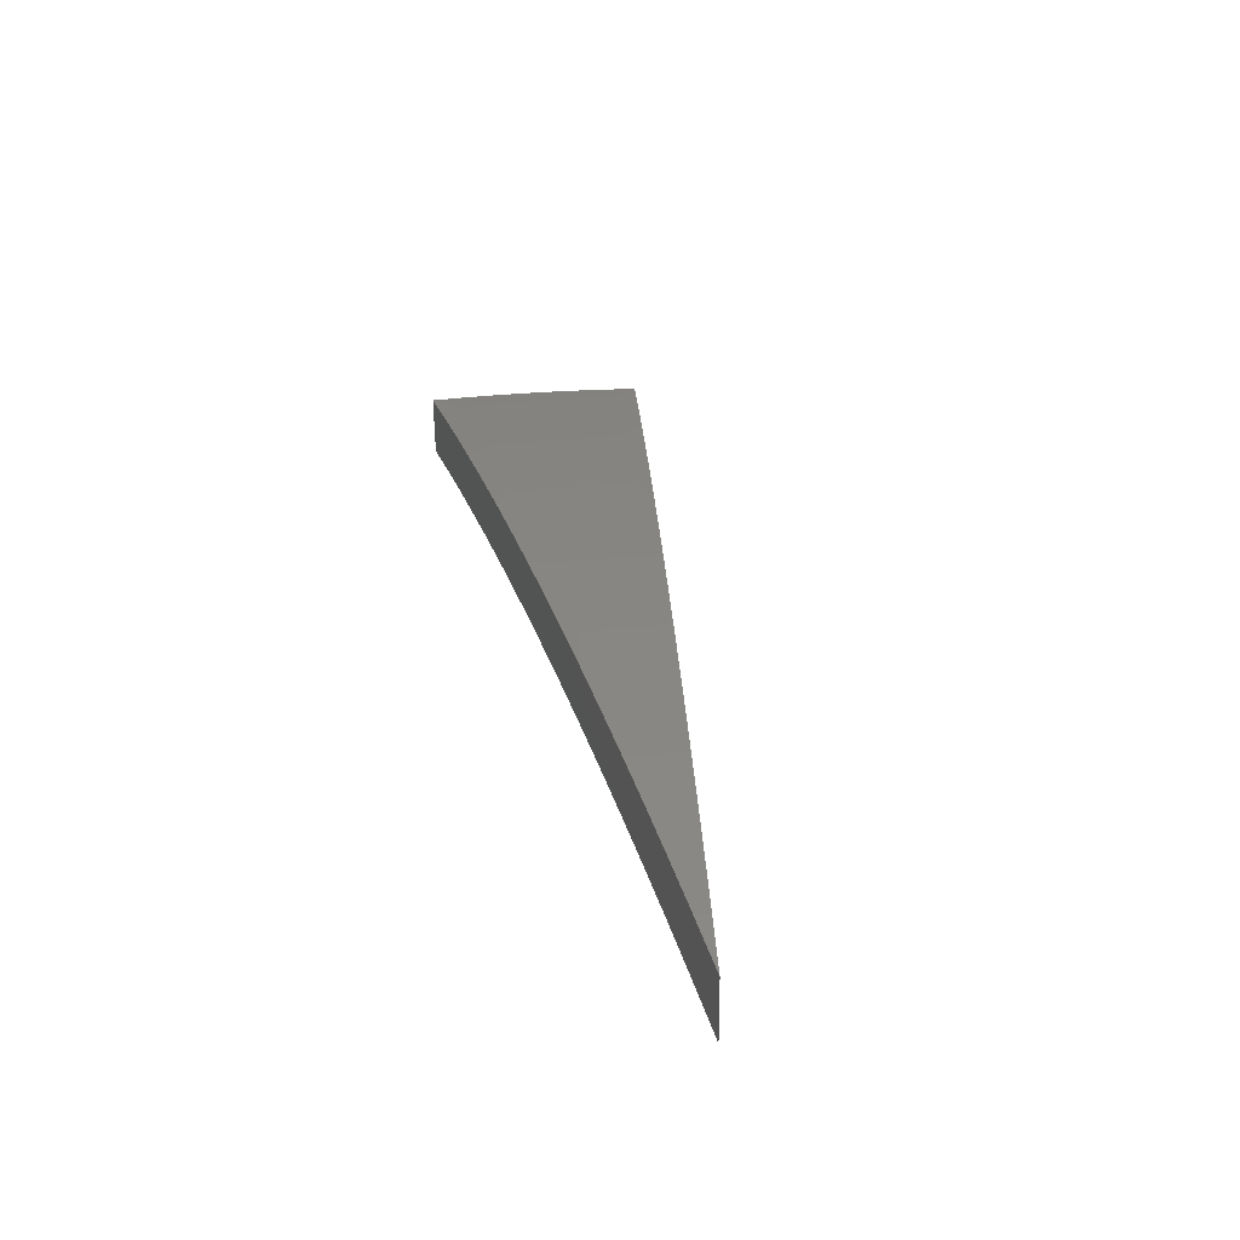
<metadata>
{"format":"stl","ext":"stl","renderer":"f3d","projection":"perspective","resolution":1024,"background":"white","views":[{"elev":28.6,"azim":137.6,"up":"+Z"}]}
</metadata>
<code>
# stl→obj: 416 verts, 828 faces
v -0.9294 -1.61 11.26
v -0.9905 -1.716 11.23
v -0.9953 -1.64 11.25
v -1.028 -1.694 11.23
v -1.064 -1.671 11.23
v -1.031 -1.619 11.25
v -1.101 -1.647 11.23
v -1.067 -1.597 11.25
v -1.136 -1.623 11.23
v -1.102 -1.574 11.25
v -1.171 -1.598 11.24
v -1.137 -1.55 11.25
v -1.206 -1.572 11.24
v -1.171 -1.526 11.25
v -1.24 -1.545 11.24
v -1.204 -1.5 11.25
v -1.273 -1.518 11.24
v -1.195 -1.424 11.26
v -1.116 -1.33 11.28
v -1.125 -1.402 11.27
v -1.165 -1.451 11.26
v -1.037 -1.236 11.3
v -1.046 -1.303 11.29
v -1.085 -1.352 11.28
v -1.094 -1.425 11.27
v -1.132 -1.475 11.26
v -1.099 -1.499 11.26
v -0.9582 -1.142 11.32
v -0.967 -1.205 11.31
v -1.006 -1.254 11.3
v -1.017 -1.325 11.29
v -1.055 -1.375 11.28
v -1.024 -1.397 11.28
v -1.062 -1.448 11.27
v -1.029 -1.47 11.27
v -1.066 -1.522 11.26
v -1.032 -1.544 11.26
v -0.879 -1.048 11.34
v -0.8882 -1.107 11.33
v -0.9276 -1.156 11.32
v -0.94 -1.225 11.31
v -0.9783 -1.275 11.3
v -0.9498 -1.295 11.3
v -0.9871 -1.346 11.29
v -0.957 -1.367 11.29
v -0.9932 -1.419 11.28
v -0.9616 -1.439 11.28
v -0.9966 -1.492 11.27
v -0.9634 -1.512 11.27
v -0.9974 -1.566 11.26
v -0.9625 -1.586 11.26
v -0.7997 -0.953 11.35
v -0.8097 -1.009 11.34
v -0.8489 -1.058 11.34
v -0.8634 -1.125 11.33
v -0.9017 -1.175 11.32
v -0.8754 -1.194 11.32
v -0.9126 -1.245 11.31
v -0.8848 -1.264 11.31
v -0.9209 -1.315 11.3
v -0.8916 -1.334 11.3
v -0.9266 -1.387 11.29
v -0.8957 -1.406 11.29
v -0.9295 -1.459 11.28
v -0.8971 -1.478 11.28
v -0.9298 -1.532 11.27
v -0.8681 -1.504 11.28
v -0.7202 -0.8583 11.36
v -0.7313 -0.9113 11.36
v -0.7705 -0.96 11.35
v -0.7871 -1.026 11.34
v -0.8252 -1.076 11.34
v -0.8012 -1.093 11.34
v -0.8383 -1.143 11.33
v -0.8127 -1.161 11.33
v -0.8488 -1.212 11.32
v -0.8217 -1.23 11.32
v -0.8566 -1.282 11.31
v -0.8281 -1.3 11.31
v -0.8619 -1.353 11.3
v -0.8318 -1.371 11.3
v -0.8644 -1.425 11.29
v -0.8068 -1.397 11.3
v -0.6406 -0.7634 11.38
v -0.6532 -0.8139 11.37
v -0.6922 -0.8625 11.37
v -0.7109 -0.9266 11.36
v -0.749 -0.9762 11.35
v -0.7271 -0.9918 11.35
v -0.7641 -1.042 11.34
v -0.7409 -1.058 11.34
v -0.7768 -1.109 11.34
v -0.752 -1.126 11.34
v -0.7869 -1.178 11.33
v -0.7606 -1.194 11.33
v -0.7944 -1.247 11.32
v -0.7666 -1.263 11.32
v -0.7992 -1.317 11.31
v -0.7453 -1.291 11.32
v -0.5608 -0.6684 11.39
v -0.5753 -0.7169 11.38
v -0.6142 -0.7653 11.38
v -0.635 -0.8276 11.37
v -0.6729 -0.877 11.37
v -0.6533 -0.8911 11.37
v -0.6902 -0.9414 11.36
v -0.6692 -0.9558 11.36
v -0.705 -1.007 11.35
v -0.6825 -1.022 11.35
v -0.7173 -1.074 11.34
v -0.6934 -1.088 11.34
v -0.727 -1.141 11.34
v -0.7016 -1.156 11.34
v -0.7341 -1.21 11.33
v -0.6837 -1.184 11.33
v -0.5364 -0.6684 11.39
v -0.481 -0.5732 11.4
v -0.4589 -0.5719 11.4
v -0.4011 -0.478 11.41
v -0.3817 -0.4756 11.41
v -0.321 -0.3826 11.41
v -0.3047 -0.3797 11.41
v -0.2409 -0.2871 11.42
v -0.2281 -0.2842 11.42
v -0.1607 -0.1915 11.42
v -0.1517 -0.1891 11.42
v -0.08036 -0.09577 11.42
v -0.07569 -0.09432 11.42
v -6.781e-16 -8.117e-32 11.43
v -0.125 -0.2165 11.42
v -0.1254 -0.2067 11.42
v -0.06251 -0.1083 11.42
v -0.06256 -0.1031 11.42
v -0.1885 -0.3107 11.42
v -0.1874 -0.3245 11.42
v -0.2518 -0.4151 11.41
v -0.2497 -0.4325 11.41
v -0.3154 -0.5199 11.41
v -0.312 -0.5403 11.41
v -0.3793 -0.6251 11.4
v -0.3741 -0.648 11.4
v -0.4434 -0.7307 11.39
v -0.4362 -0.7556 11.39
v -0.4755 -0.7836 11.38
v -0.4983 -0.863 11.38
v -0.5076 -0.8366 11.38
v -0.5398 -0.8897 11.37
v -0.526 -0.8258 11.38
v -0.5593 -0.8781 11.37
v -0.5441 -0.8145 11.38
v -0.5786 -0.8661 11.37
v -0.562 -0.8028 11.38
v -0.5977 -0.8537 11.37
v -0.5796 -0.7907 11.38
v -0.6164 -0.8408 11.37
v -0.5971 -0.7782 11.38
v -0.5602 -0.9703 11.36
v -0.5721 -0.9429 11.37
v -0.5928 -0.9306 11.37
v -0.6132 -0.9179 11.37
v -0.6334 -0.9047 11.37
v -0.6044 -0.9961 11.36
v -0.622 -1.077 11.35
v -0.6368 -1.049 11.35
v -0.6692 -1.103 11.34
v -0.6598 -1.036 11.35
v -0.07358 -0.09591 11.42
v -0.07143 -0.09745 11.42
v -0.06925 -0.09894 11.42
v -0.06704 -0.1004 11.42
v -0.06481 -0.1018 11.42
v -0.6263 -0.9832 11.36
v -0.6478 -0.9697 11.36
v -0.4926 -0.7734 11.38
v -0.5096 -0.7629 11.38
v -0.5264 -0.7519 11.38
v -0.5429 -0.7406 11.38
v -0.5592 -0.7289 11.38
v -0.4594 -0.7212 11.39
v -0.4752 -0.7113 11.39
v -0.4908 -0.7011 11.39
v -0.5062 -0.6906 11.39
v -0.5215 -0.6797 11.39
v -0.393 -0.617 11.4
v -0.4065 -0.6086 11.4
v -0.4199 -0.5998 11.4
v -0.4331 -0.5908 11.4
v -0.4461 -0.5815 11.4
v -0.3268 -0.5132 11.41
v -0.3381 -0.5061 11.41
v -0.3492 -0.4989 11.41
v -0.3602 -0.4914 11.41
v -0.371 -0.4836 11.41
v -0.2609 -0.4097 11.41
v -0.2699 -0.4041 11.41
v -0.2788 -0.3983 11.41
v -0.2876 -0.3923 11.41
v -0.2962 -0.3861 11.41
v -0.1953 -0.3066 11.42
v -0.202 -0.3024 11.42
v -0.2087 -0.2981 11.42
v -0.2152 -0.2936 11.42
v -0.2217 -0.289 11.42
v -0.1299 -0.204 11.42
v -0.1344 -0.2012 11.42
v -0.1388 -0.1983 11.42
v -0.1432 -0.1953 11.42
v -0.1475 -0.1922 11.42
v -1.284 -1.53 11.32
v -1.204 -1.435 11.35
v -1.125 -1.341 11.37
v -1.045 -1.246 11.39
v -0.9658 -1.151 11.41
v -0.8859 -1.056 11.42
v -0.806 -0.9605 11.44
v -0.7259 -0.865 11.45
v -0.6456 -0.7694 11.47
v -0.5653 -0.6737 11.48
v -0.4848 -0.5778 11.49
v -0.4042 -0.4817 11.5
v -0.3235 -0.3856 11.5
v -0.2428 -0.2893 11.51
v -0.1619 -0.193 11.51
v -0.08099 -0.09652 11.51
v -6.837e-16 -8.185e-32 11.52
v -1.214 -1.512 11.34
v -1.25 -1.557 11.32
v -1.18 -1.538 11.34
v -1.216 -1.584 11.32
v -1.145 -1.562 11.34
v -1.181 -1.61 11.32
v -1.111 -1.586 11.34
v -1.145 -1.636 11.32
v -1.075 -1.609 11.34
v -1.109 -1.66 11.32
v -1.039 -1.632 11.34
v -1.073 -1.684 11.32
v -1.003 -1.653 11.34
v -1.036 -1.707 11.32
v -0.9983 -1.729 11.32
v -0.9367 -1.622 11.35
v -0.9701 -1.599 11.35
v -1.005 -1.578 11.35
v -0.971 -1.524 11.36
v -1.004 -1.503 11.36
v -0.9692 -1.451 11.37
v -1.001 -1.43 11.37
v -0.9646 -1.378 11.38
v -0.9949 -1.357 11.38
v -0.9573 -1.306 11.39
v -0.986 -1.285 11.39
v -0.9474 -1.235 11.4
v -0.9746 -1.214 11.4
v -0.9349 -1.165 11.41
v -0.8952 -1.115 11.42
v -0.8556 -1.066 11.43
v -0.816 -1.017 11.43
v -0.8317 -1.084 11.43
v -0.7933 -1.034 11.43
v -0.8075 -1.101 11.43
v -0.7701 -1.05 11.43
v -0.7829 -1.118 11.43
v -0.7467 -1.067 11.43
v -0.758 -1.135 11.43
v -0.7229 -1.082 11.43
v -0.7327 -1.15 11.43
v -0.6988 -1.097 11.43
v -0.7072 -1.165 11.43
v -0.6745 -1.112 11.43
v -0.6891 -1.194 11.42
v -0.6269 -1.086 11.44
v -0.9371 -1.544 11.36
v -0.875 -1.516 11.37
v -0.9042 -1.49 11.37
v -0.8713 -1.436 11.38
v -0.9028 -1.417 11.38
v -0.8687 -1.364 11.39
v -0.8986 -1.345 11.39
v -0.8634 -1.292 11.4
v -0.8918 -1.274 11.4
v -0.8554 -1.222 11.41
v -0.8823 -1.203 11.41
v -0.8449 -1.152 11.42
v -0.8702 -1.134 11.42
v -0.8131 -1.408 11.39
v -0.8384 -1.382 11.39
v -0.8346 -1.31 11.4
v -0.8282 -1.24 11.41
v -0.8191 -1.17 11.42
v -0.8055 -1.328 11.4
v -0.7512 -1.301 11.41
v -0.7727 -1.273 11.41
v -0.7399 -1.219 11.42
v -0.7666 -1.204 11.42
v -0.5646 -0.9779 11.45
v -0.6092 -1.004 11.45
v -0.6418 -1.058 11.44
v -0.665 -1.044 11.44
v -0.6879 -1.03 11.44
v -0.7105 -1.015 11.44
v -0.7329 -0.9996 11.44
v -0.7549 -0.9838 11.44
v -0.7765 -0.9676 11.44
v -0.5022 -0.8698 11.47
v -0.5441 -0.8968 11.46
v -0.5766 -0.9503 11.46
v -0.5975 -0.938 11.46
v -0.6312 -0.9909 11.45
v -0.618 -0.9251 11.46
v -0.6529 -0.9774 11.45
v -0.6384 -0.9118 11.46
v -0.6744 -0.9633 11.45
v -0.6584 -0.8981 11.46
v -0.6956 -0.9488 11.45
v -0.6782 -0.8839 11.46
v -0.7165 -0.9338 11.45
v -0.6977 -0.8693 11.46
v -0.7371 -0.9184 11.45
v -0.4397 -0.7616 11.48
v -0.4792 -0.7898 11.47
v -0.5116 -0.8432 11.47
v -0.5301 -0.8323 11.47
v -0.5638 -0.8851 11.46
v -0.5484 -0.8209 11.47
v -0.5832 -0.873 11.46
v -0.5664 -0.8091 11.47
v -0.6024 -0.8604 11.46
v -0.5842 -0.7969 11.47
v -0.6213 -0.8475 11.46
v -0.6018 -0.7843 11.47
v -0.6399 -0.8341 11.46
v -0.619 -0.7714 11.47
v -0.6583 -0.8203 11.46
v -0.4469 -0.7365 11.48
v -0.3771 -0.6531 11.49
v -0.3823 -0.6301 11.49
v -0.3144 -0.5446 11.5
v -0.3179 -0.524 11.5
v -0.2517 -0.4359 11.5
v -0.2538 -0.4184 11.5
v -0.1888 -0.3271 11.51
v -0.19 -0.3131 11.51
v -0.126 -0.2182 11.51
v -0.1264 -0.2083 11.51
v -0.063 -0.1091 11.51
v -0.06305 -0.1039 11.51
v -0.1529 -0.1905 11.51
v -0.07629 -0.09506 11.51
v -0.2299 -0.2864 11.51
v -0.3071 -0.3827 11.5
v -0.3847 -0.4794 11.5
v -0.4625 -0.5764 11.49
v -0.5407 -0.6737 11.48
v -0.5798 -0.7225 11.47
v -1.014 -1.264 11.39
v -1.025 -1.335 11.38
v -1.032 -1.408 11.37
v -1.038 -1.482 11.36
v -1.04 -1.556 11.35
v -1.054 -1.313 11.38
v -1.094 -1.363 11.37
v -1.134 -1.413 11.36
v -1.102 -1.436 11.36
v -1.141 -1.487 11.35
v -1.108 -1.511 11.35
v -1.174 -1.462 11.35
v -0.06532 -0.1026 11.51
v -0.06757 -0.1012 11.51
v -0.0698 -0.09972 11.51
v -0.07199 -0.09821 11.51
v -0.07415 -0.09666 11.51
v -1.063 -1.386 11.37
v -1.07 -1.459 11.36
v -1.074 -1.534 11.35
v -0.9088 -1.184 11.41
v -0.9198 -1.255 11.4
v -0.9282 -1.326 11.39
v -0.9339 -1.398 11.38
v -0.9369 -1.471 11.37
v -0.5636 -0.7346 11.47
v -0.5256 -0.685 11.48
v -0.4496 -0.586 11.49
v -0.3739 -0.4874 11.5
v -0.2985 -0.3891 11.5
v -0.2234 -0.2913 11.51
v -0.1486 -0.1938 11.51
v -0.5472 -0.7464 11.47
v -0.5102 -0.696 11.48
v -0.4365 -0.5954 11.49
v -0.363 -0.4952 11.5
v -0.2898 -0.3954 11.5
v -0.2169 -0.2959 11.51
v -0.1443 -0.1969 11.51
v -0.5305 -0.7578 11.47
v -0.4947 -0.7067 11.48
v -0.4232 -0.6046 11.49
v -0.352 -0.5028 11.5
v -0.281 -0.4014 11.5
v -0.2103 -0.3004 11.51
v -0.1399 -0.1999 11.51
v -0.7931 -1.187 11.42
v -0.8006 -1.257 11.41
v -0.5136 -0.7689 11.47
v -0.4789 -0.7169 11.48
v -0.4097 -0.6134 11.49
v -0.3408 -0.5101 11.5
v -0.2721 -0.4073 11.5
v -0.2036 -0.3048 11.51
v -0.1354 -0.2028 11.51
v -0.4965 -0.7795 11.47
v -0.463 -0.7269 11.48
v -0.3961 -0.6219 11.49
v -0.3294 -0.5172 11.5
v -0.263 -0.4129 11.5
v -0.1968 -0.3091 11.51
v -0.1309 -0.2056 11.51
f 1 2 3
f 3 2 4
f 3 4 5
f 3 5 6
f 6 5 7
f 6 7 8
f 8 7 9
f 8 9 10
f 10 9 11
f 10 11 12
f 12 11 13
f 12 13 14
f 14 13 15
f 14 15 16
f 16 15 17
f 16 17 18
f 19 20 18
f 18 20 21
f 18 21 16
f 16 21 14
f 22 23 19
f 19 23 24
f 19 24 20
f 20 24 25
f 20 25 26
f 26 25 27
f 26 27 12
f 12 27 10
f 28 29 22
f 22 29 30
f 22 30 23
f 23 30 31
f 23 31 32
f 32 31 33
f 32 33 34
f 34 33 35
f 34 35 36
f 36 35 37
f 36 37 8
f 8 37 6
f 38 39 28
f 28 39 40
f 28 40 29
f 29 40 41
f 29 41 42
f 42 41 43
f 42 43 44
f 44 43 45
f 44 45 46
f 46 45 47
f 46 47 48
f 48 47 49
f 48 49 50
f 50 49 51
f 50 51 3
f 3 51 1
f 52 53 38
f 38 53 54
f 38 54 39
f 39 54 55
f 39 55 56
f 56 55 57
f 56 57 58
f 58 57 59
f 58 59 60
f 60 59 61
f 60 61 62
f 62 61 63
f 62 63 64
f 64 63 65
f 64 65 66
f 66 65 67
f 66 67 1
f 68 69 52
f 52 69 70
f 52 70 53
f 53 70 71
f 53 71 72
f 72 71 73
f 72 73 74
f 74 73 75
f 74 75 76
f 76 75 77
f 76 77 78
f 78 77 79
f 78 79 80
f 80 79 81
f 80 81 82
f 82 81 83
f 82 83 67
f 84 85 68
f 68 85 86
f 68 86 69
f 69 86 87
f 69 87 88
f 88 87 89
f 88 89 90
f 90 89 91
f 90 91 92
f 92 91 93
f 92 93 94
f 94 93 95
f 94 95 96
f 96 95 97
f 96 97 98
f 98 97 99
f 98 99 83
f 100 101 84
f 84 101 102
f 84 102 85
f 85 102 103
f 85 103 104
f 104 103 105
f 104 105 106
f 106 105 107
f 106 107 108
f 108 107 109
f 108 109 110
f 110 109 111
f 110 111 112
f 112 111 113
f 112 113 114
f 114 113 115
f 114 115 99
f 101 100 116
f 116 100 117
f 116 117 118
f 118 117 119
f 118 119 120
f 120 119 121
f 120 121 122
f 122 121 123
f 122 123 124
f 124 123 125
f 124 125 126
f 126 125 127
f 126 127 128
f 128 127 129
f 130 131 132
f 132 131 133
f 132 133 129
f 131 130 134
f 134 130 135
f 134 135 136
f 136 135 137
f 136 137 138
f 138 137 139
f 138 139 140
f 140 139 141
f 140 141 142
f 142 141 143
f 142 143 144
f 144 143 145
f 144 145 146
f 146 145 147
f 146 147 148
f 148 147 149
f 148 149 150
f 150 149 151
f 150 151 152
f 152 151 153
f 152 153 154
f 154 153 155
f 154 155 156
f 156 155 103
f 156 103 102
f 145 157 147
f 147 157 158
f 147 158 149
f 149 158 159
f 149 159 151
f 151 159 160
f 151 160 153
f 153 160 161
f 153 161 155
f 155 161 105
f 155 105 103
f 158 157 162
f 162 157 163
f 162 163 164
f 164 163 165
f 164 165 166
f 166 165 111
f 166 111 109
f 163 115 165
f 165 115 113
f 165 113 111
f 128 129 167
f 167 129 168
f 168 129 169
f 169 129 170
f 170 129 171
f 171 129 133
f 26 12 14
f 36 8 10
f 50 3 6
f 66 1 51
f 82 67 65
f 64 66 49
f 49 66 51
f 98 83 81
f 80 82 63
f 63 82 65
f 114 99 97
f 96 98 79
f 79 98 81
f 112 114 95
f 95 114 97
f 159 158 162
f 162 164 172
f 172 164 166
f 172 166 173
f 173 166 109
f 173 109 107
f 144 146 174
f 174 146 148
f 174 148 175
f 175 148 150
f 175 150 176
f 176 150 152
f 176 152 177
f 177 152 154
f 177 154 178
f 178 154 156
f 178 156 101
f 101 156 102
f 142 144 179
f 179 144 174
f 179 174 180
f 180 174 175
f 180 175 181
f 181 175 176
f 181 176 182
f 182 176 177
f 182 177 183
f 183 177 178
f 183 178 116
f 116 178 101
f 140 142 184
f 184 142 179
f 184 179 185
f 185 179 180
f 185 180 186
f 186 180 181
f 186 181 187
f 187 181 182
f 187 182 188
f 188 182 183
f 188 183 118
f 118 183 116
f 138 140 189
f 189 140 184
f 189 184 190
f 190 184 185
f 190 185 191
f 191 185 186
f 191 186 192
f 192 186 187
f 192 187 193
f 193 187 188
f 193 188 120
f 120 188 118
f 136 138 194
f 194 138 189
f 194 189 195
f 195 189 190
f 195 190 196
f 196 190 191
f 196 191 197
f 197 191 192
f 197 192 198
f 198 192 193
f 198 193 122
f 122 193 120
f 134 136 199
f 199 136 194
f 199 194 200
f 200 194 195
f 200 195 201
f 201 195 196
f 201 196 202
f 202 196 197
f 202 197 203
f 203 197 198
f 203 198 124
f 124 198 122
f 171 133 131
f 131 134 204
f 204 134 199
f 204 199 205
f 205 199 200
f 205 200 206
f 206 200 201
f 206 201 207
f 207 201 202
f 207 202 208
f 208 202 203
f 208 203 126
f 126 203 124
f 48 50 37
f 37 50 6
f 62 64 47
f 47 64 49
f 78 80 61
f 61 80 63
f 94 96 77
f 77 96 79
f 110 112 93
f 93 112 95
f 160 159 172
f 172 159 162
f 160 172 173
f 170 171 204
f 204 171 131
f 170 204 205
f 46 48 35
f 35 48 37
f 60 62 45
f 45 62 47
f 76 78 59
f 59 78 61
f 92 94 75
f 75 94 77
f 108 110 91
f 91 110 93
f 161 160 173
f 161 173 107
f 169 170 205
f 169 205 206
f 34 36 27
f 27 36 10
f 44 46 33
f 33 46 35
f 58 60 43
f 43 60 45
f 74 76 57
f 57 76 59
f 90 92 73
f 73 92 75
f 106 108 89
f 89 108 91
f 105 161 107
f 168 169 206
f 168 206 207
f 32 34 25
f 25 34 27
f 42 44 31
f 31 44 33
f 56 58 41
f 41 58 43
f 72 74 55
f 55 74 57
f 88 90 71
f 71 90 73
f 104 106 87
f 87 106 89
f 167 168 207
f 167 207 208
f 20 26 21
f 21 26 14
f 23 32 24
f 24 32 25
f 29 42 30
f 30 42 31
f 39 56 40
f 40 56 41
f 53 72 54
f 54 72 55
f 69 88 70
f 70 88 71
f 85 104 86
f 86 104 87
f 128 167 208
f 128 208 126
f 17 209 18
f 18 209 19
f 19 209 22
f 22 209 210
f 22 210 28
f 28 210 211
f 28 211 38
f 38 211 212
f 38 212 52
f 52 212 213
f 52 213 68
f 68 213 214
f 68 214 84
f 84 214 215
f 84 215 100
f 100 215 216
f 100 216 117
f 117 216 217
f 117 217 119
f 119 217 218
f 119 218 219
f 119 219 121
f 121 219 220
f 121 220 123
f 123 220 221
f 123 221 125
f 125 221 222
f 125 222 223
f 125 223 127
f 127 223 224
f 127 224 129
f 129 224 225
f 210 209 226
f 226 209 227
f 226 227 228
f 228 227 229
f 228 229 230
f 230 229 231
f 230 231 232
f 232 231 233
f 232 233 234
f 234 233 235
f 234 235 236
f 236 235 237
f 236 237 238
f 238 237 239
f 238 239 240
f 240 241 238
f 238 241 242
f 238 242 243
f 243 242 244
f 243 244 245
f 245 244 246
f 245 246 247
f 247 246 248
f 247 248 249
f 249 248 250
f 249 250 251
f 251 250 252
f 251 252 253
f 253 252 254
f 253 254 213
f 213 254 255
f 213 255 214
f 214 255 256
f 214 256 257
f 257 256 258
f 257 258 259
f 259 258 260
f 259 260 261
f 261 260 262
f 261 262 263
f 263 262 264
f 263 264 265
f 265 264 266
f 265 266 267
f 267 266 268
f 267 268 269
f 269 268 270
f 269 270 271
f 242 241 272
f 272 241 273
f 272 273 274
f 274 273 275
f 274 275 276
f 276 275 277
f 276 277 278
f 278 277 279
f 278 279 280
f 280 279 281
f 280 281 282
f 282 281 283
f 282 283 284
f 284 283 258
f 284 258 256
f 273 285 275
f 275 285 286
f 275 286 277
f 277 286 287
f 277 287 279
f 279 287 288
f 279 288 281
f 281 288 289
f 281 289 283
f 283 289 260
f 283 260 258
f 286 285 290
f 290 285 291
f 290 291 292
f 292 291 293
f 292 293 294
f 294 293 266
f 294 266 264
f 291 270 293
f 293 270 268
f 293 268 266
f 295 296 271
f 271 296 297
f 271 297 269
f 269 297 298
f 269 298 267
f 267 298 299
f 267 299 265
f 265 299 300
f 265 300 263
f 263 300 301
f 263 301 261
f 261 301 302
f 261 302 259
f 259 302 303
f 259 303 257
f 257 303 215
f 257 215 214
f 304 305 295
f 295 305 306
f 295 306 296
f 296 306 307
f 296 307 308
f 308 307 309
f 308 309 310
f 310 309 311
f 310 311 312
f 312 311 313
f 312 313 314
f 314 313 315
f 314 315 316
f 316 315 317
f 316 317 318
f 318 317 216
f 318 216 215
f 319 320 304
f 304 320 321
f 304 321 305
f 305 321 322
f 305 322 323
f 323 322 324
f 323 324 325
f 325 324 326
f 325 326 327
f 327 326 328
f 327 328 329
f 329 328 330
f 329 330 331
f 331 330 332
f 331 332 333
f 333 332 217
f 333 217 216
f 320 319 334
f 334 319 335
f 334 335 336
f 336 335 337
f 336 337 338
f 338 337 339
f 338 339 340
f 340 339 341
f 340 341 342
f 342 341 343
f 342 343 344
f 344 343 345
f 344 345 346
f 346 345 225
f 223 347 224
f 224 347 348
f 224 348 225
f 347 223 349
f 349 223 222
f 349 222 350
f 350 222 221
f 350 221 351
f 351 221 220
f 351 220 352
f 352 220 219
f 352 219 353
f 353 219 218
f 353 218 354
f 354 218 217
f 354 217 332
f 213 212 253
f 253 212 355
f 253 355 251
f 251 355 356
f 251 356 249
f 249 356 357
f 249 357 247
f 247 357 358
f 247 358 245
f 245 358 359
f 245 359 243
f 243 359 236
f 243 236 238
f 355 212 360
f 360 212 211
f 360 211 361
f 361 211 362
f 361 362 363
f 363 362 364
f 363 364 365
f 365 364 230
f 365 230 232
f 211 210 362
f 362 210 366
f 362 366 364
f 364 366 228
f 364 228 230
f 366 210 226
f 346 225 367
f 367 225 368
f 368 225 369
f 369 225 370
f 370 225 371
f 371 225 348
f 344 346 367
f 228 366 226
f 356 355 360
f 360 361 372
f 372 361 363
f 372 363 373
f 373 363 365
f 373 365 374
f 374 365 232
f 374 232 234
f 284 256 255
f 255 254 375
f 375 254 252
f 375 252 376
f 376 252 250
f 376 250 377
f 377 250 248
f 377 248 378
f 378 248 246
f 378 246 379
f 379 246 244
f 379 244 272
f 272 244 242
f 318 215 303
f 333 216 317
f 316 318 302
f 302 318 303
f 331 333 315
f 315 333 317
f 332 330 354
f 354 330 380
f 354 380 353
f 353 380 381
f 353 381 352
f 352 381 382
f 352 382 351
f 351 382 383
f 351 383 350
f 350 383 384
f 350 384 349
f 349 384 385
f 349 385 347
f 347 385 386
f 347 386 348
f 348 386 371
f 357 356 372
f 372 356 360
f 357 372 373
f 282 284 375
f 375 284 255
f 282 375 376
f 314 316 301
f 301 316 302
f 329 331 313
f 313 331 315
f 330 328 380
f 380 328 387
f 380 387 381
f 381 387 388
f 381 388 382
f 382 388 389
f 382 389 383
f 383 389 390
f 383 390 384
f 384 390 391
f 384 391 385
f 385 391 392
f 385 392 386
f 386 392 393
f 386 393 371
f 371 393 370
f 358 357 373
f 358 373 374
f 280 282 376
f 280 376 377
f 262 260 289
f 312 314 300
f 300 314 301
f 327 329 311
f 311 329 313
f 328 326 387
f 387 326 394
f 387 394 388
f 388 394 395
f 388 395 389
f 389 395 396
f 389 396 390
f 390 396 397
f 390 397 391
f 391 397 398
f 391 398 392
f 392 398 399
f 392 399 393
f 393 399 400
f 393 400 370
f 370 400 369
f 359 358 374
f 359 374 234
f 278 280 377
f 278 377 378
f 262 289 401
f 401 289 288
f 401 288 402
f 402 288 287
f 402 287 290
f 290 287 286
f 310 312 299
f 299 312 300
f 325 327 309
f 309 327 311
f 326 324 394
f 394 324 403
f 394 403 395
f 395 403 404
f 395 404 396
f 396 404 405
f 396 405 397
f 397 405 406
f 397 406 398
f 398 406 407
f 398 407 399
f 399 407 408
f 399 408 400
f 400 408 409
f 400 409 369
f 369 409 368
f 236 359 234
f 276 278 378
f 276 378 379
f 294 264 401
f 401 264 262
f 294 401 402
f 308 310 298
f 298 310 299
f 323 325 307
f 307 325 309
f 324 322 403
f 403 322 410
f 403 410 404
f 404 410 411
f 404 411 405
f 405 411 412
f 405 412 406
f 406 412 413
f 406 413 407
f 407 413 414
f 407 414 408
f 408 414 415
f 408 415 409
f 409 415 416
f 409 416 368
f 368 416 367
f 274 276 379
f 274 379 272
f 292 294 402
f 292 402 290
f 296 308 297
f 297 308 298
f 305 323 306
f 306 323 307
f 322 321 410
f 410 321 320
f 410 320 411
f 411 320 334
f 411 334 412
f 412 334 336
f 412 336 413
f 413 336 338
f 413 338 414
f 414 338 340
f 414 340 415
f 415 340 342
f 415 342 416
f 416 342 344
f 416 344 367
f 2 1 240
f 240 1 67
f 240 67 83
f 240 83 241
f 241 83 99
f 241 99 273
f 273 99 115
f 273 115 285
f 285 115 163
f 285 163 291
f 291 163 157
f 291 157 270
f 270 157 145
f 270 145 271
f 271 145 143
f 271 143 295
f 295 143 141
f 295 141 304
f 304 141 139
f 304 139 319
f 319 139 335
f 335 139 137
f 335 137 337
f 337 137 135
f 337 135 339
f 339 135 130
f 339 130 341
f 341 130 343
f 343 130 132
f 343 132 345
f 345 132 129
f 345 129 225
f 2 240 4
f 4 240 239
f 4 239 5
f 5 239 237
f 5 237 7
f 7 237 235
f 7 235 9
f 9 235 233
f 9 233 11
f 11 233 231
f 11 231 13
f 13 231 229
f 13 229 15
f 15 229 227
f 15 227 17
f 17 227 209

</code>
